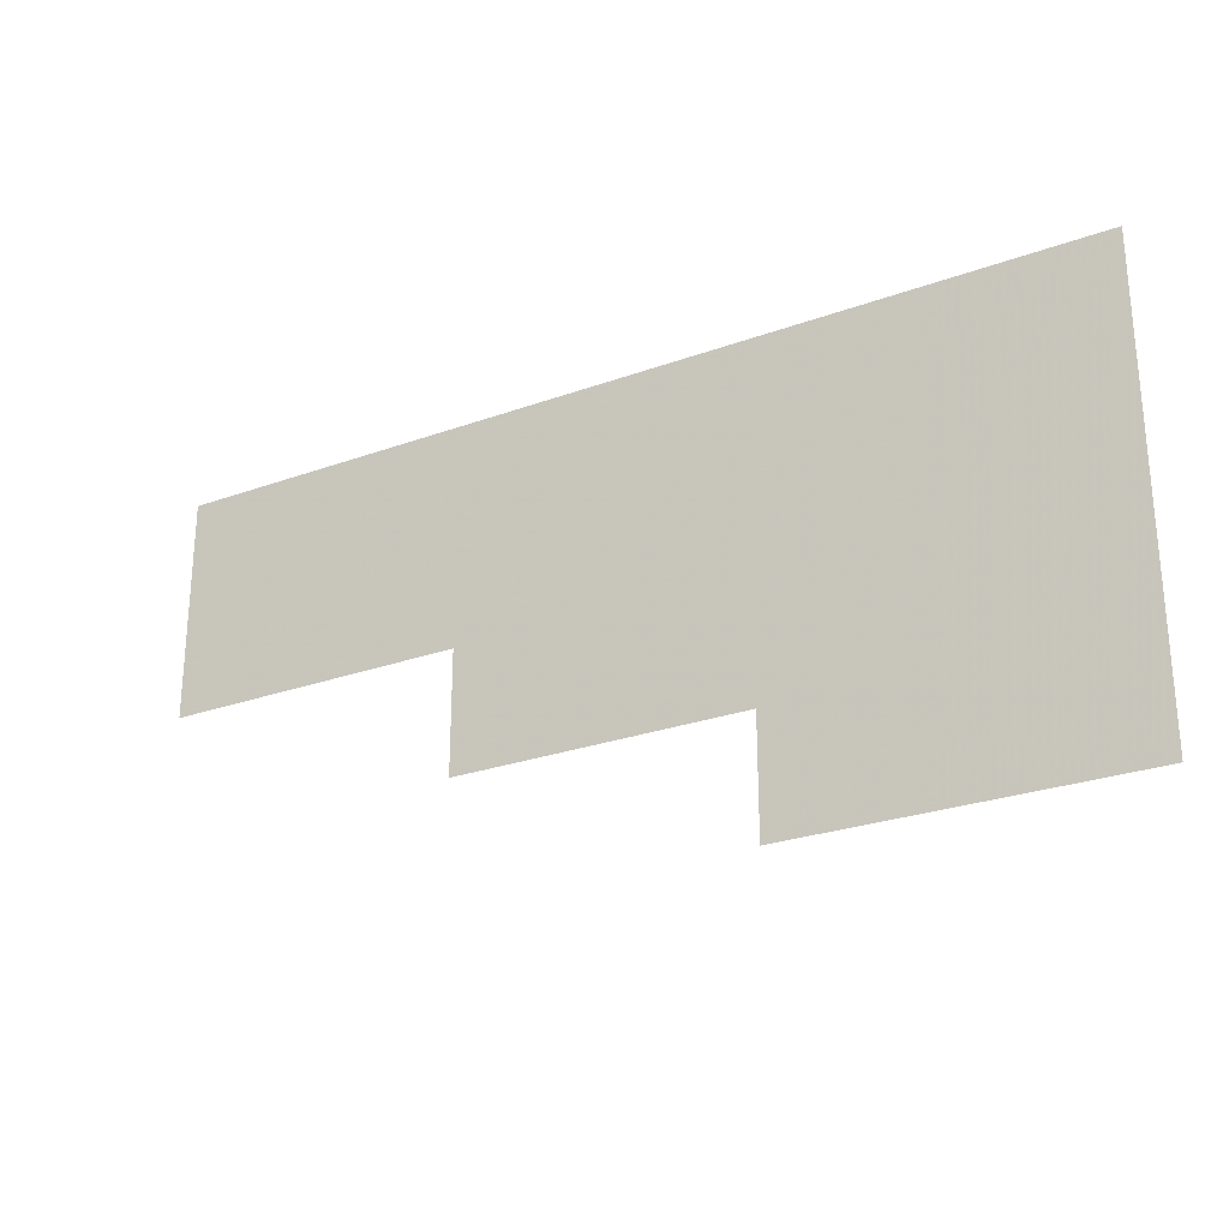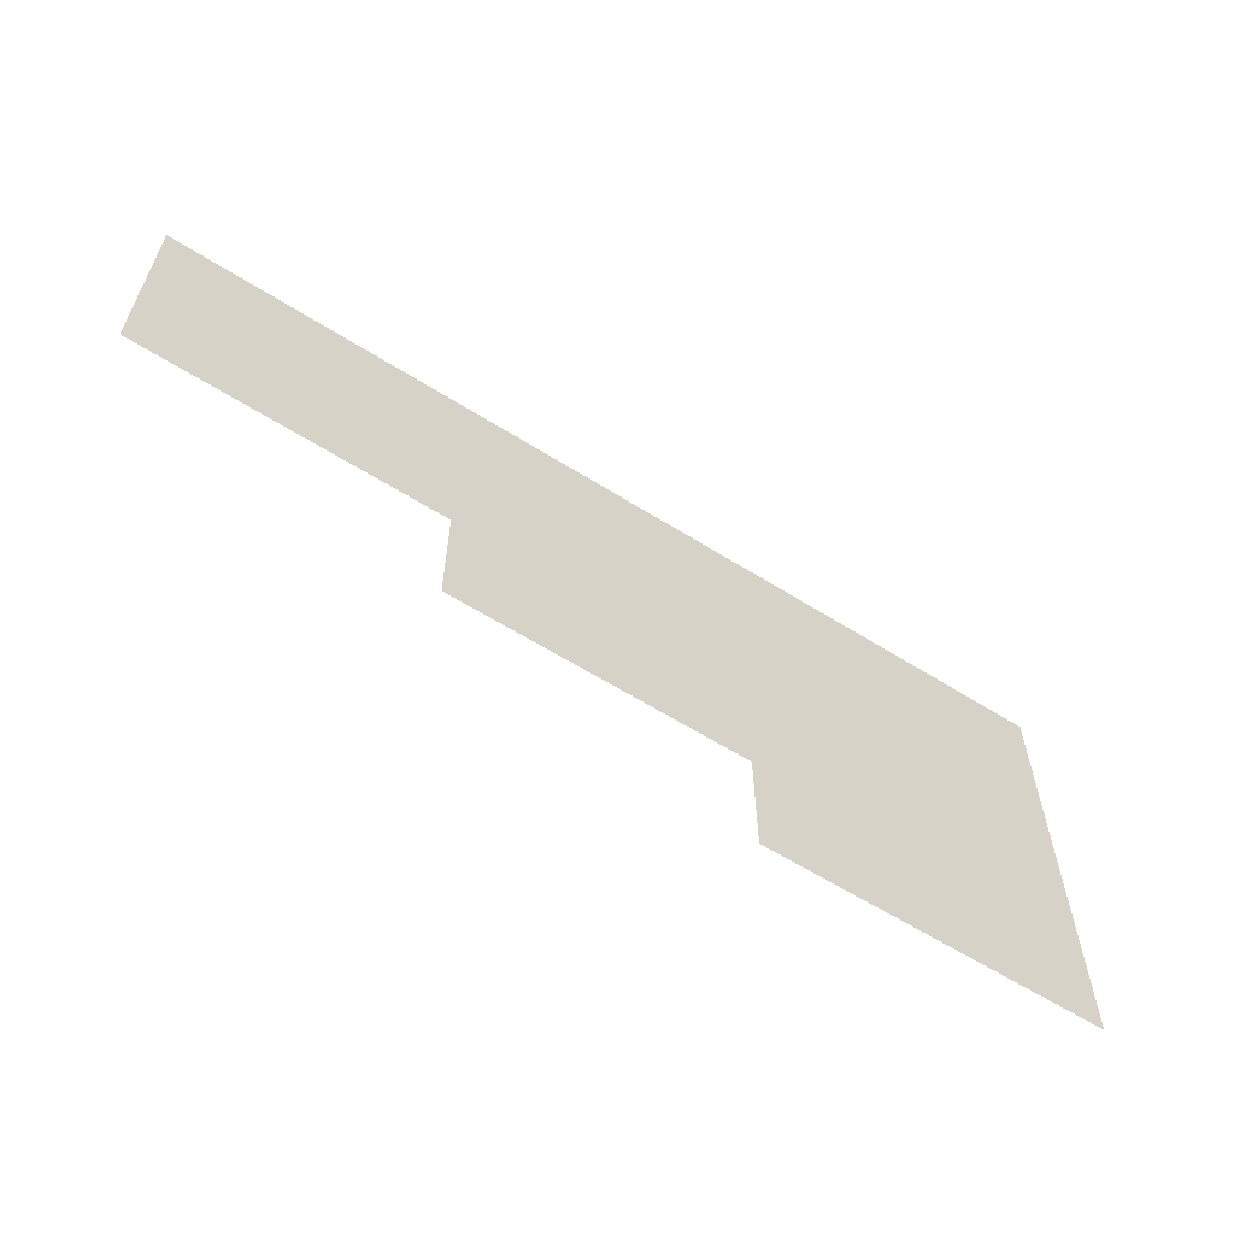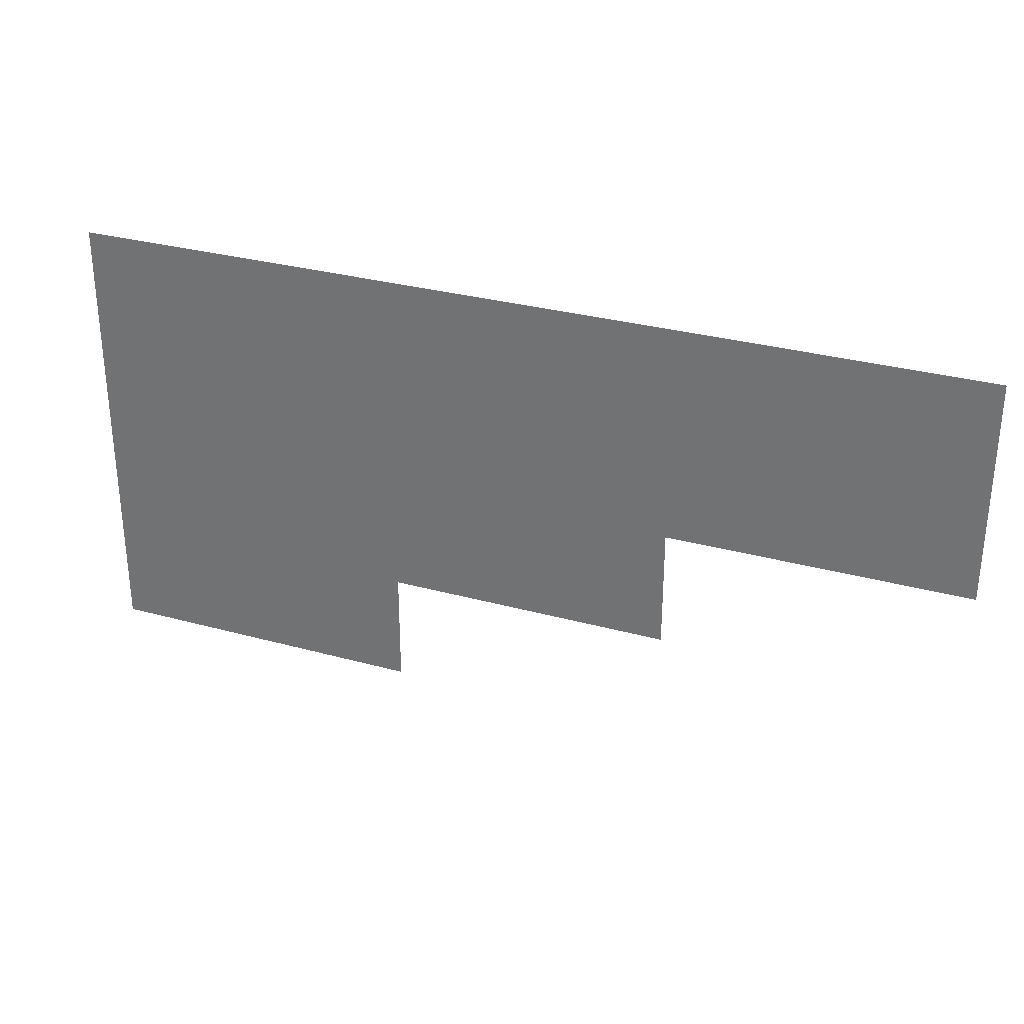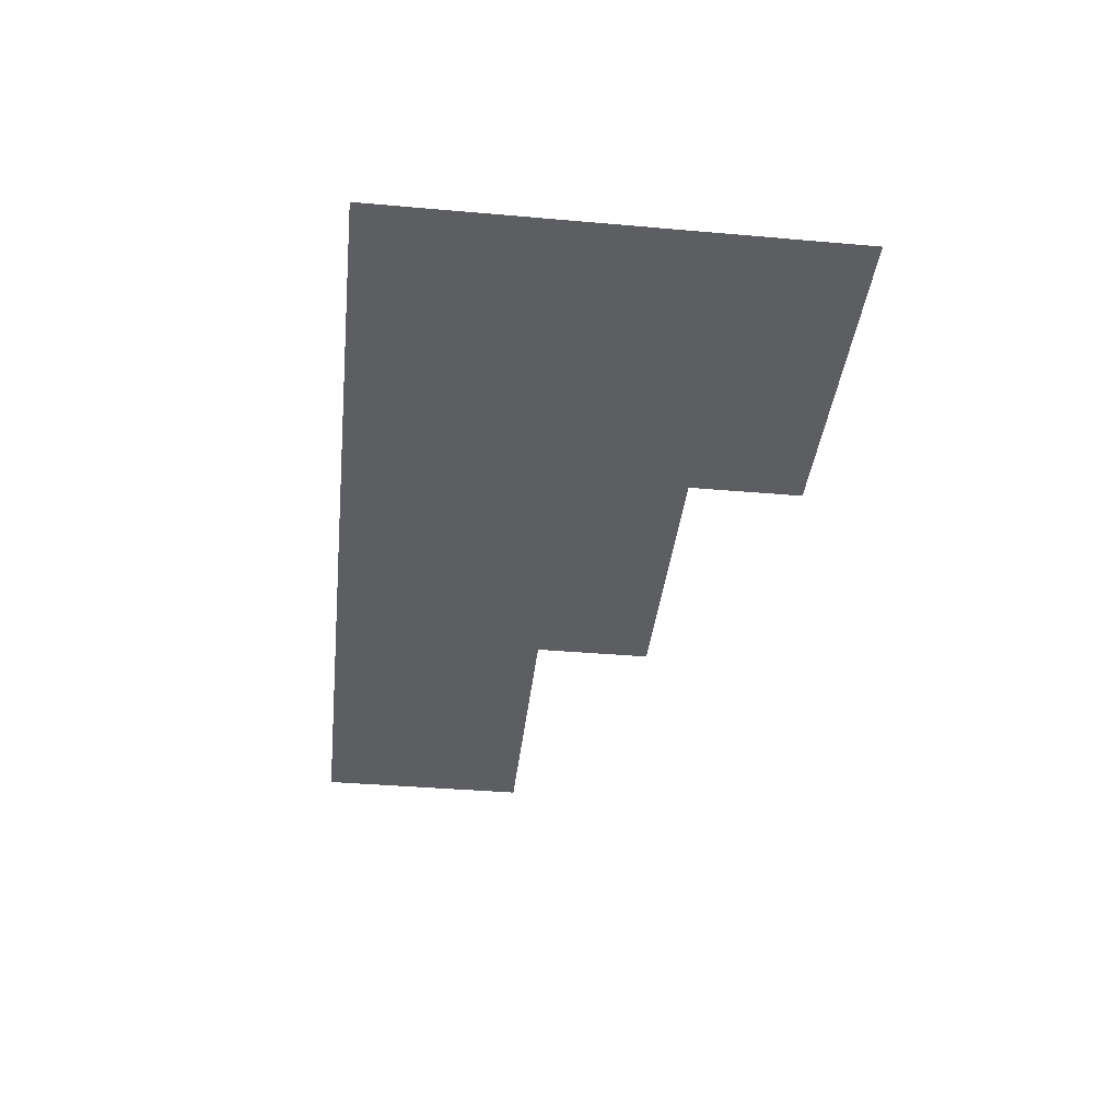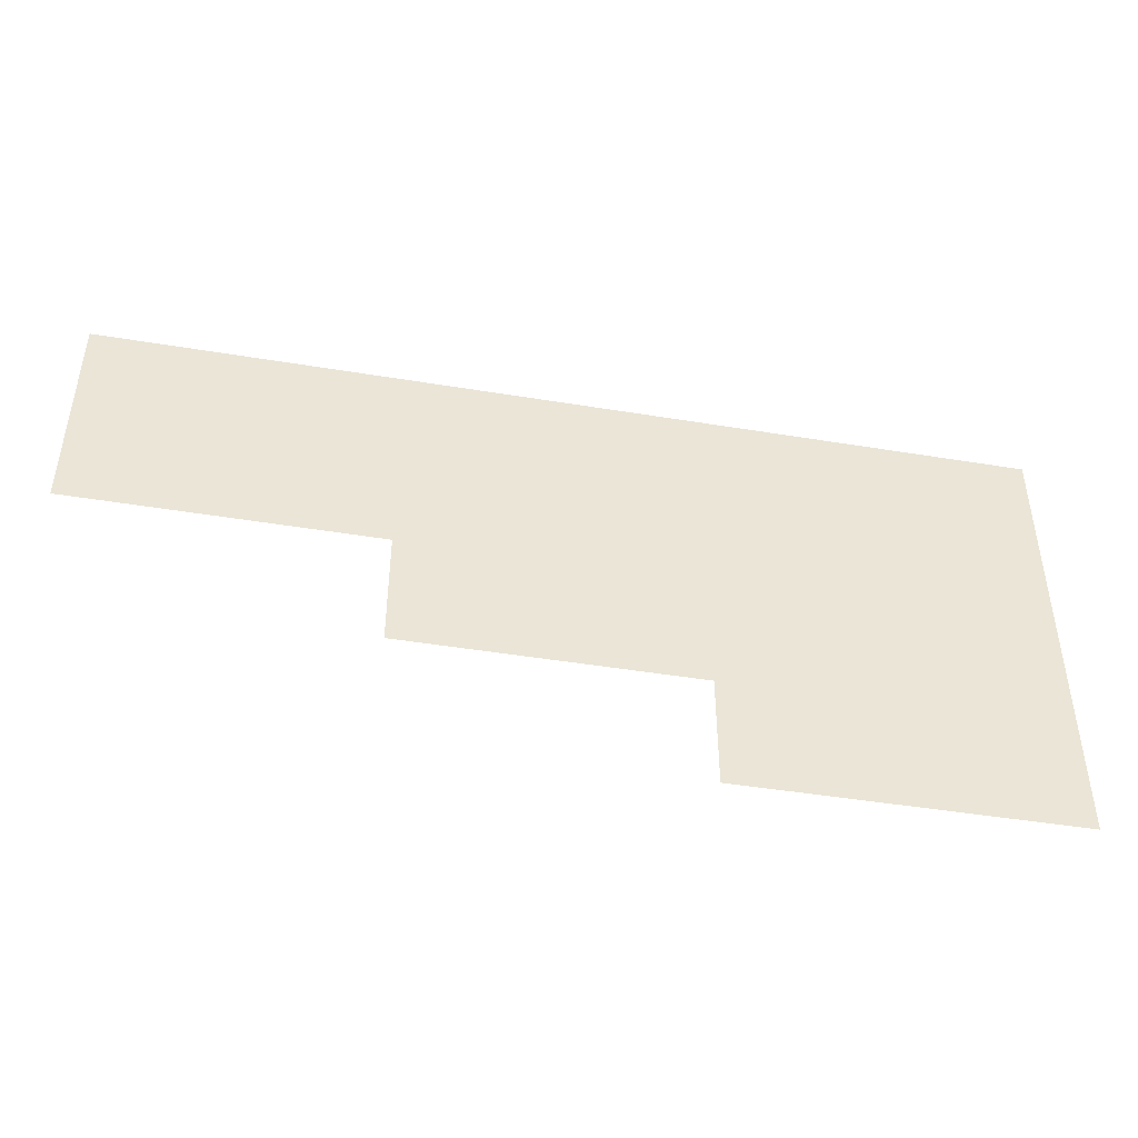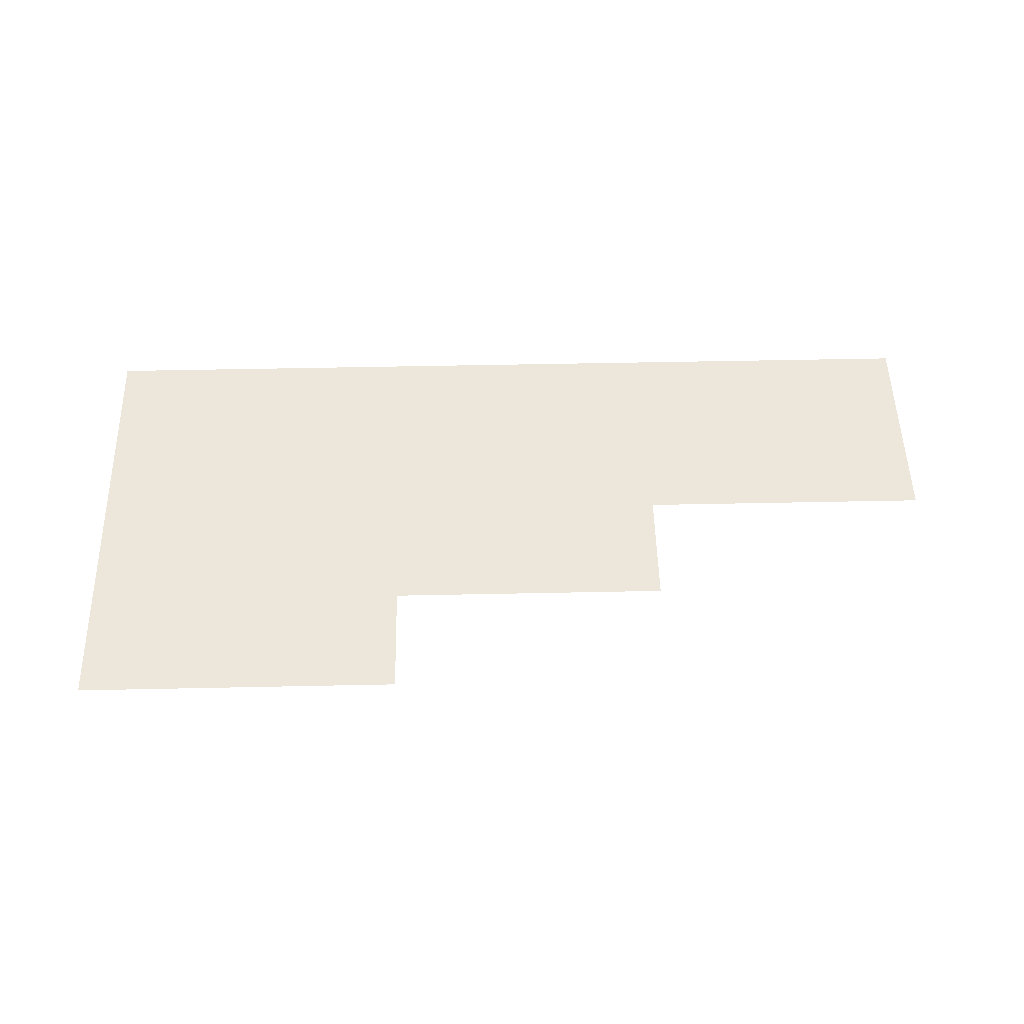
<metadata>
{"format":"obj","ext":"obj","renderer":"f3d","projection":"perspective","resolution":1024,"background":"white","views":[{"elev":-26.2,"azim":-150.2,"up":"+Y"},{"elev":-60.8,"azim":147.3,"up":"+Y"},{"elev":30.8,"azim":21.6,"up":"+Y"},{"elev":-38.5,"azim":-96.3,"up":"+Z"},{"elev":-45.3,"azim":169.2,"up":"+Y"},{"elev":51.6,"azim":-1.3,"up":"+Z"}]}
</metadata>
<code>
v -14 1.178 0.05
v 10.25 -7.492 0.05
v 21.99 1.178 0.05
v -1.021 -12.2 0.05
v -14 -16.68 0.05
v -1.021 -16.68 0.05
v 10.25 -12.2 0.05
v 21.99 -7.492 0.05
g Terrain_(2)_1793_2
f 1 3 2
f 1 2 4
f 1 4 5
f 5 4 6
f 4 2 7
f 2 3 8

</code>
